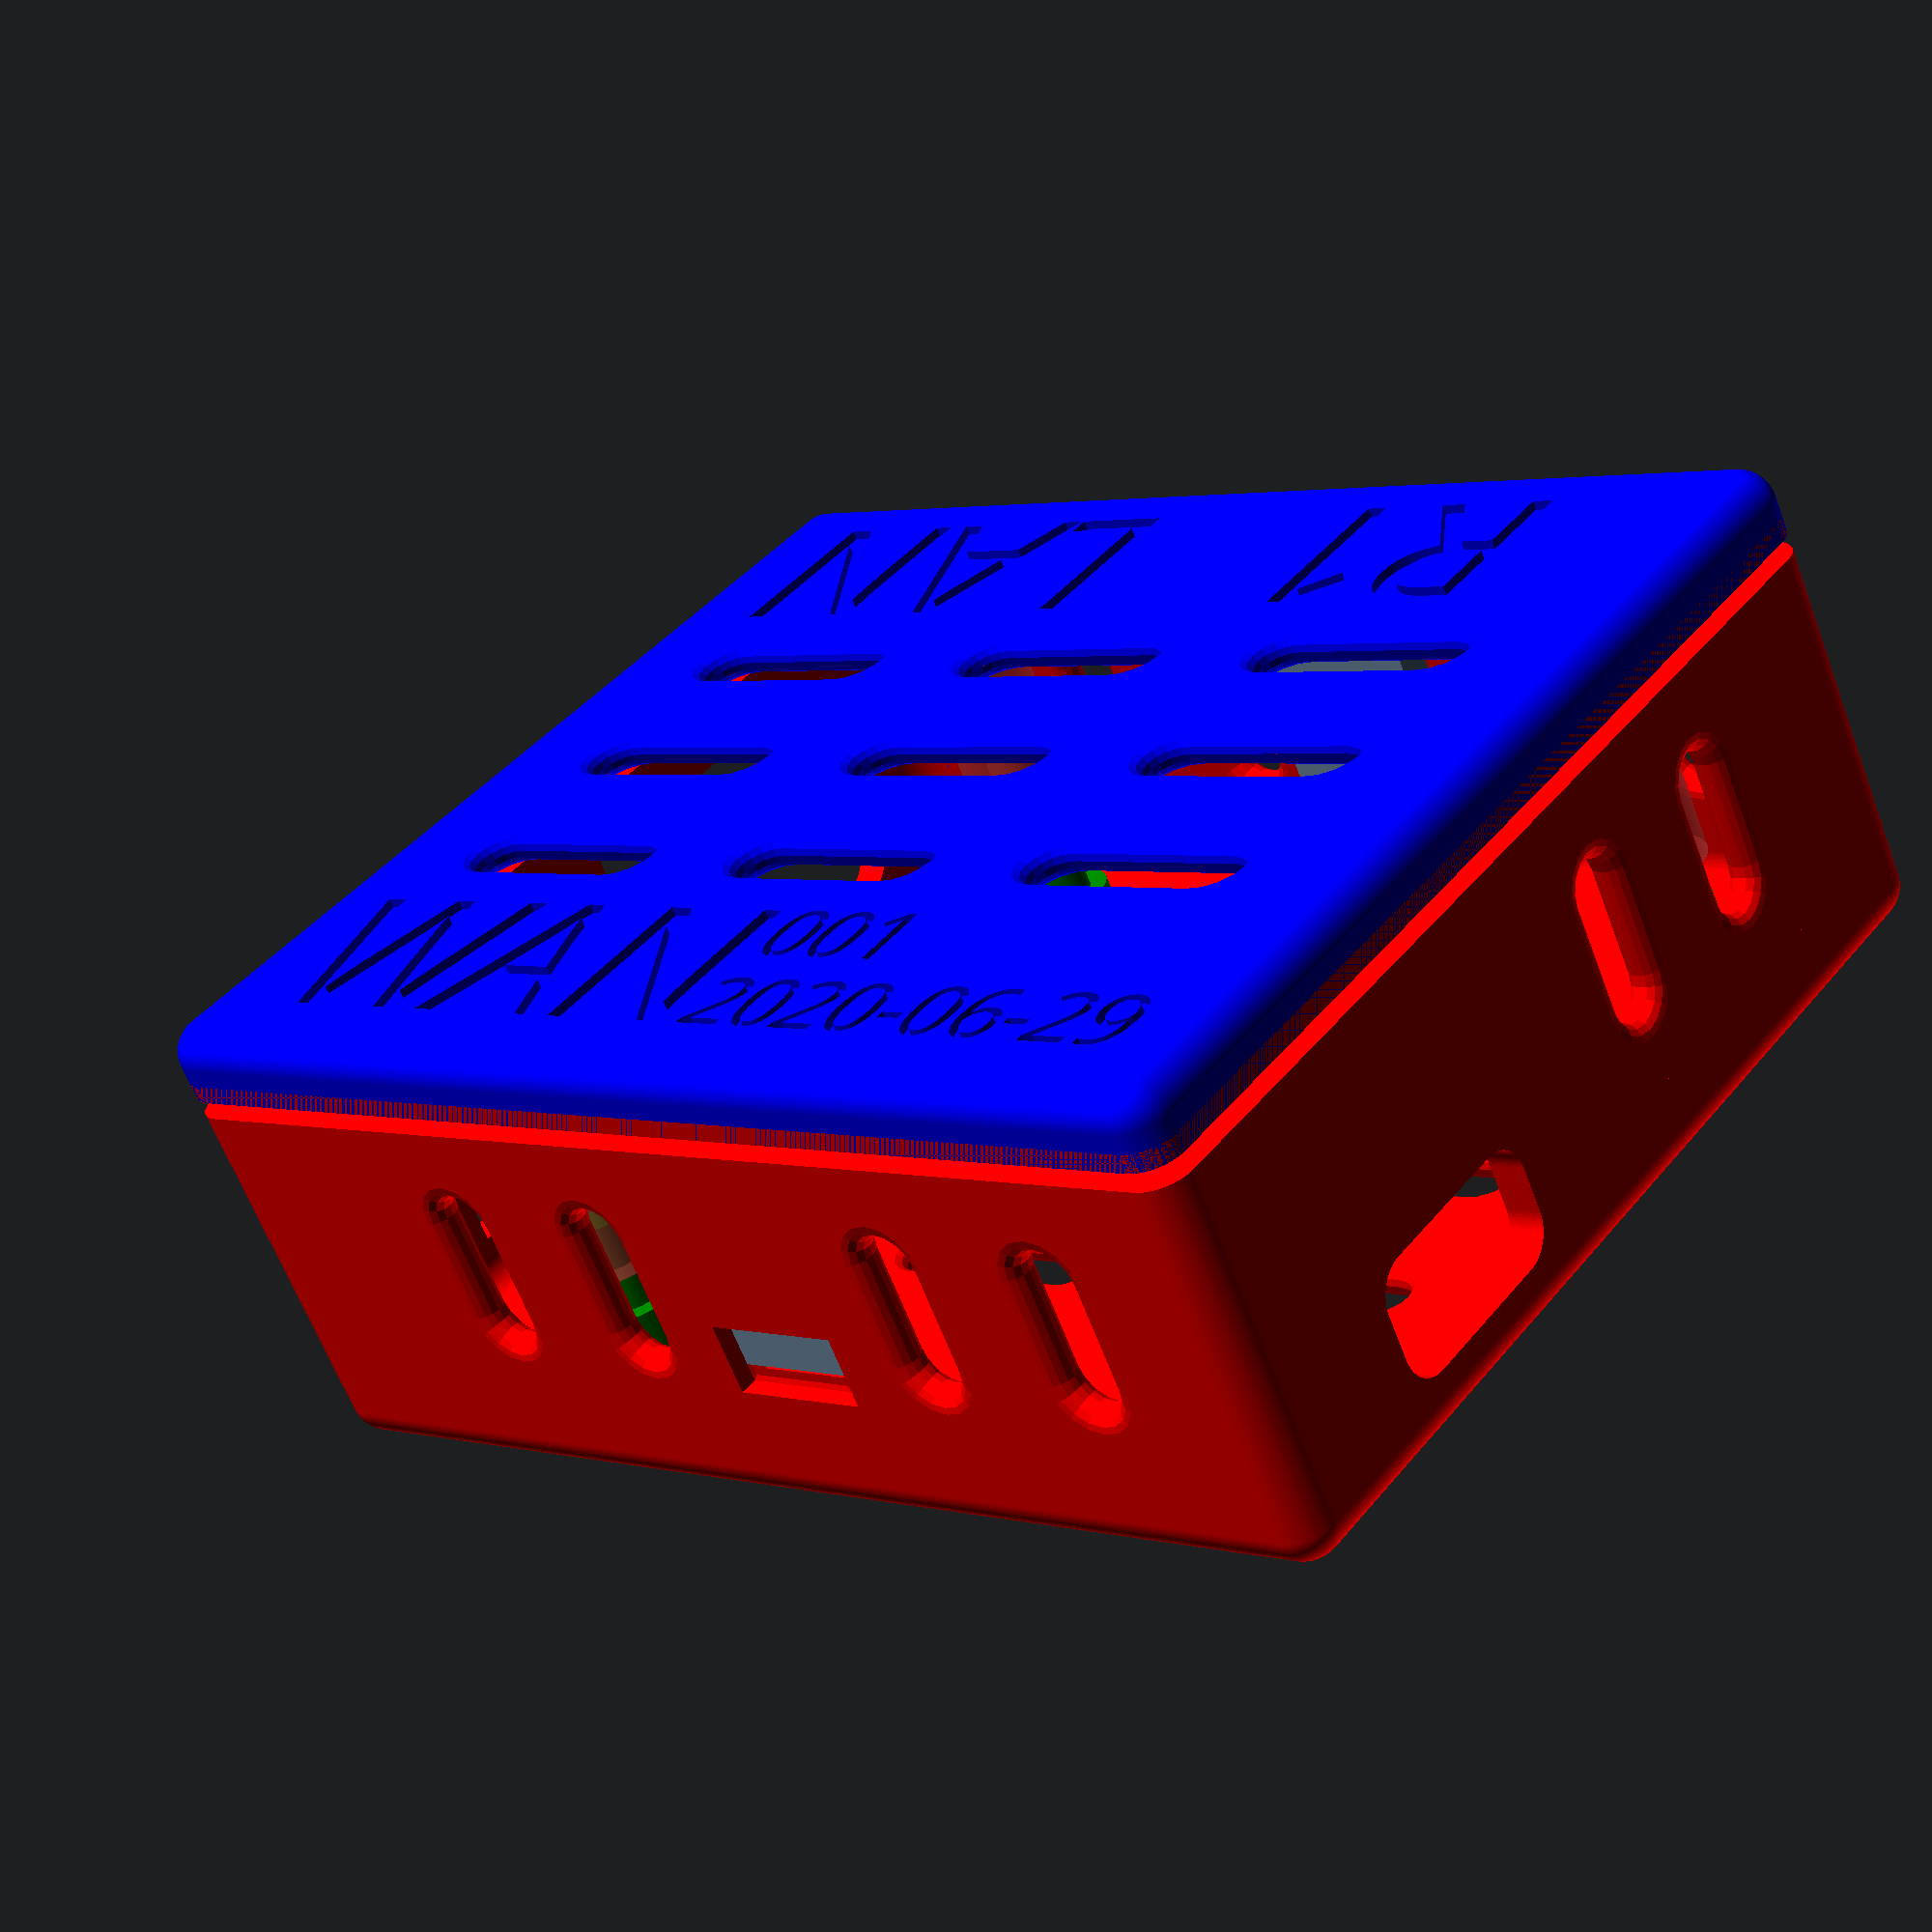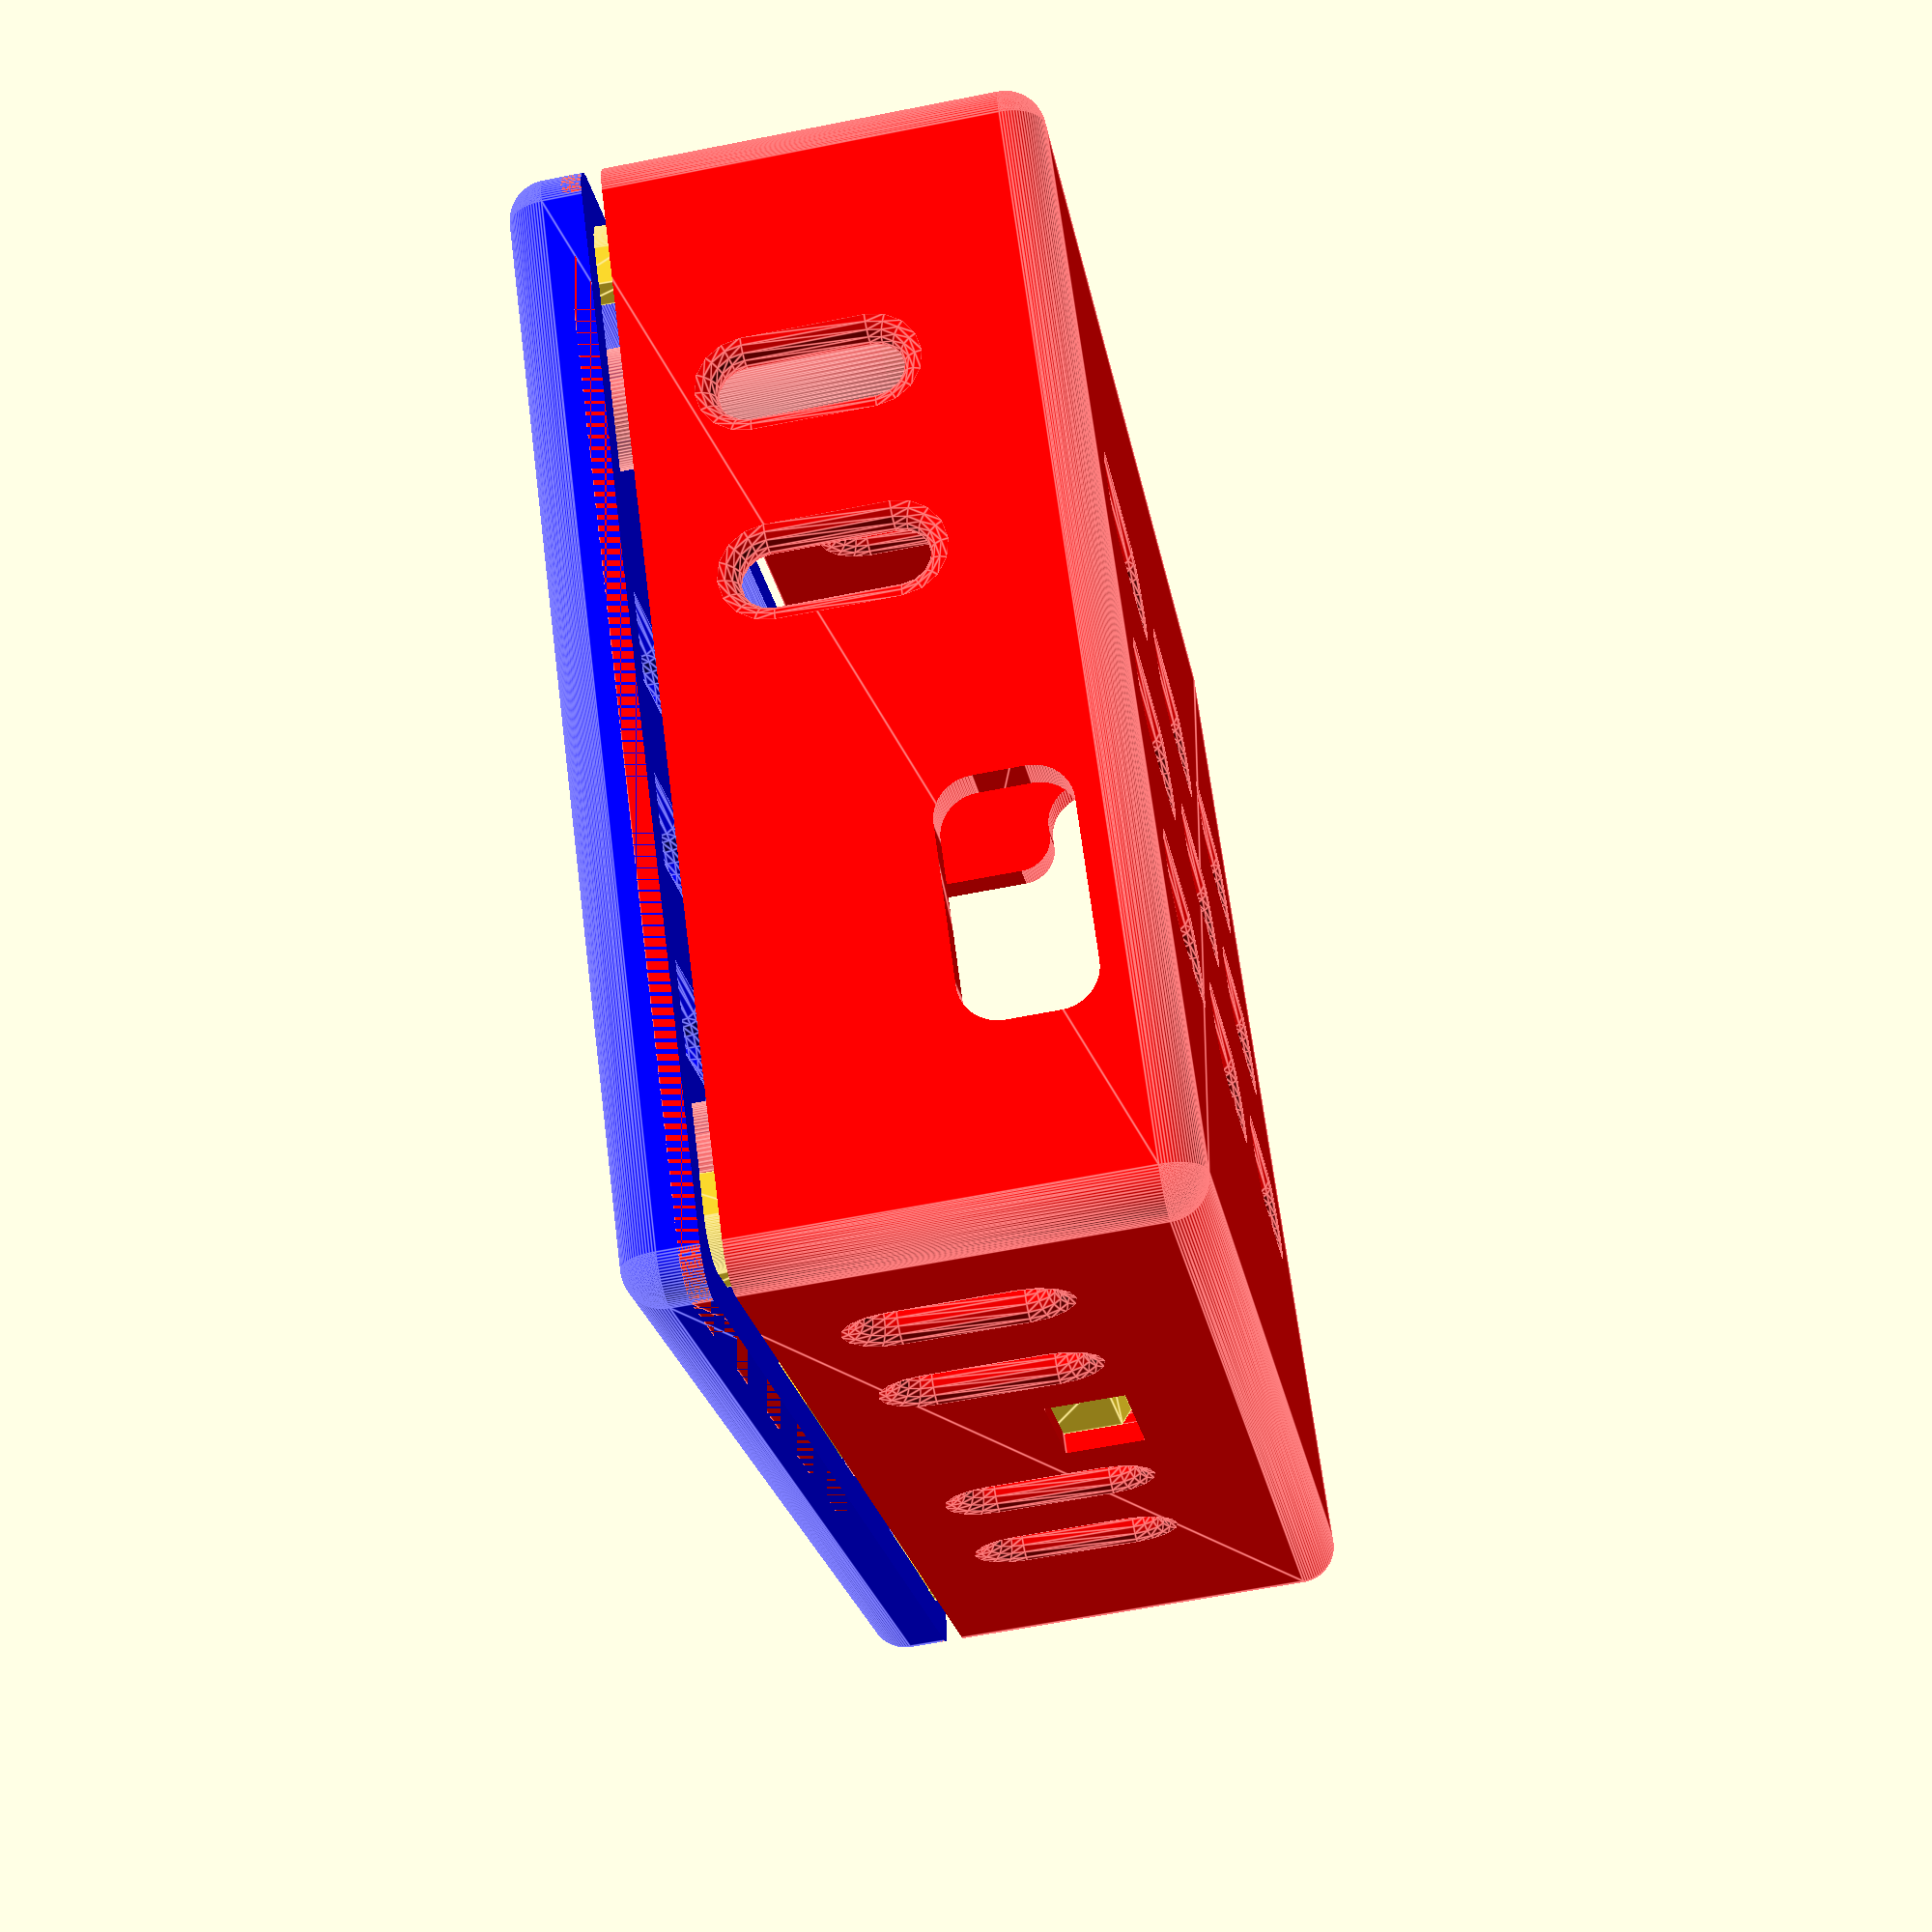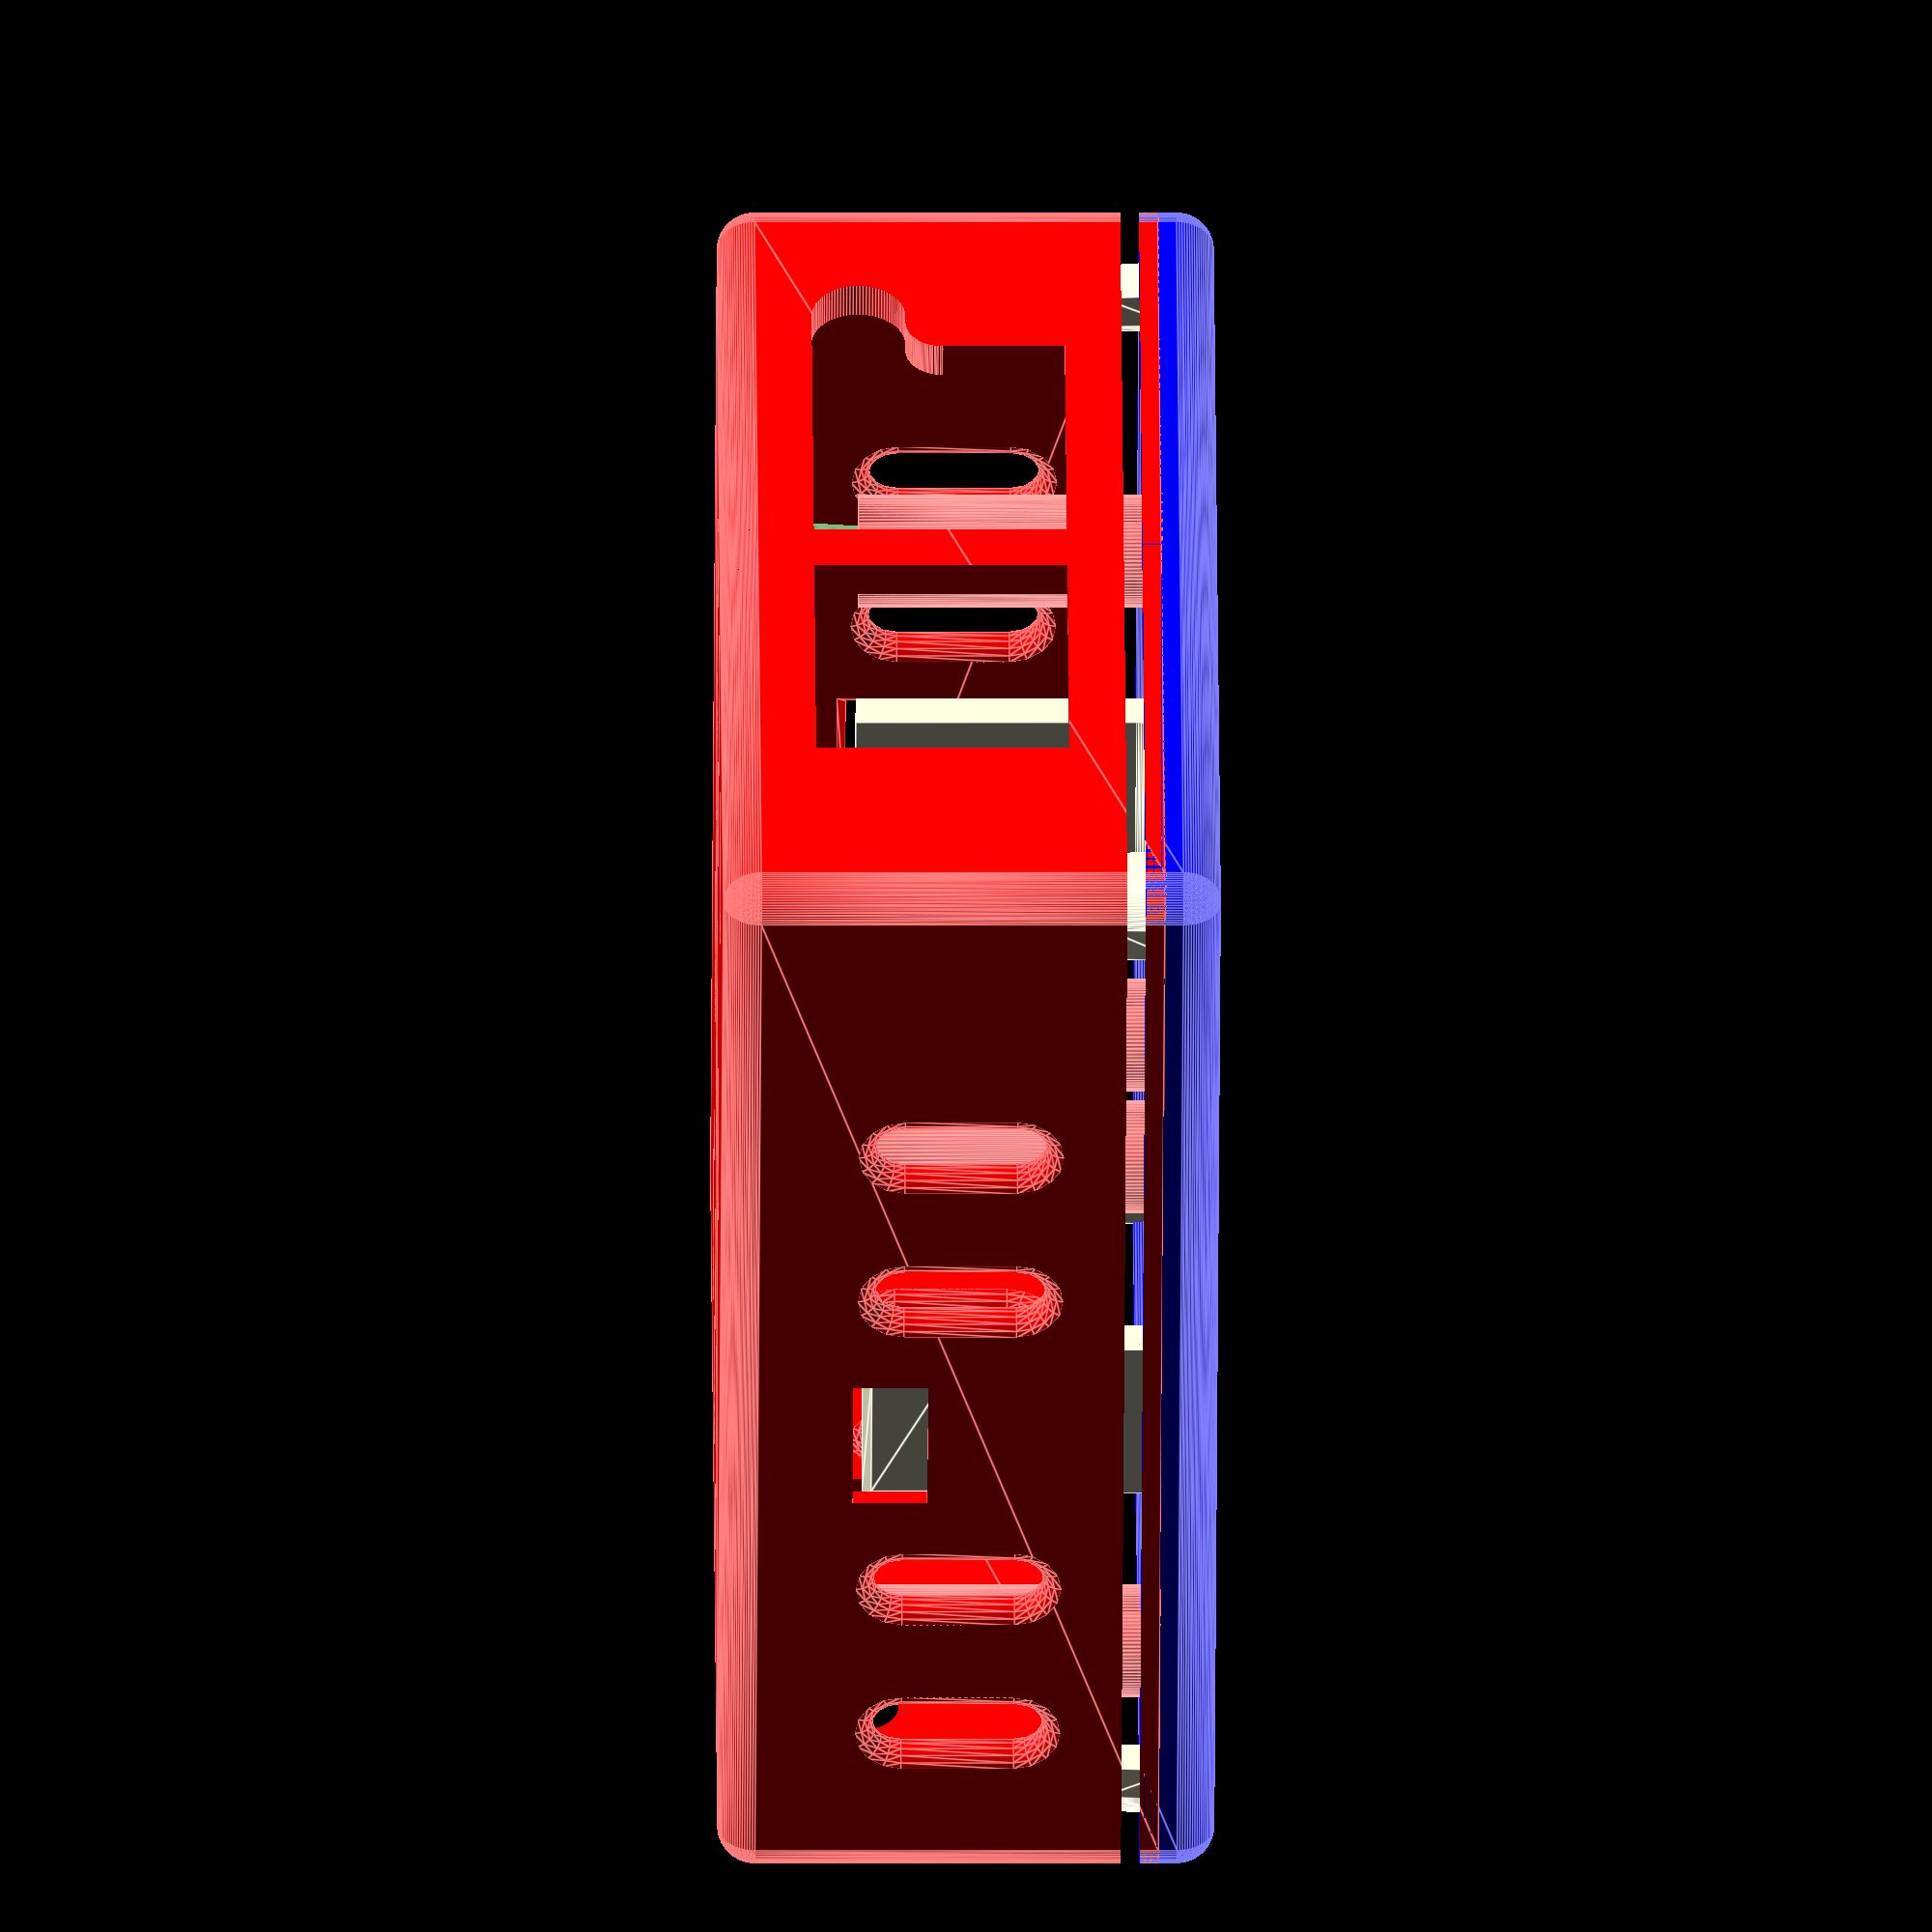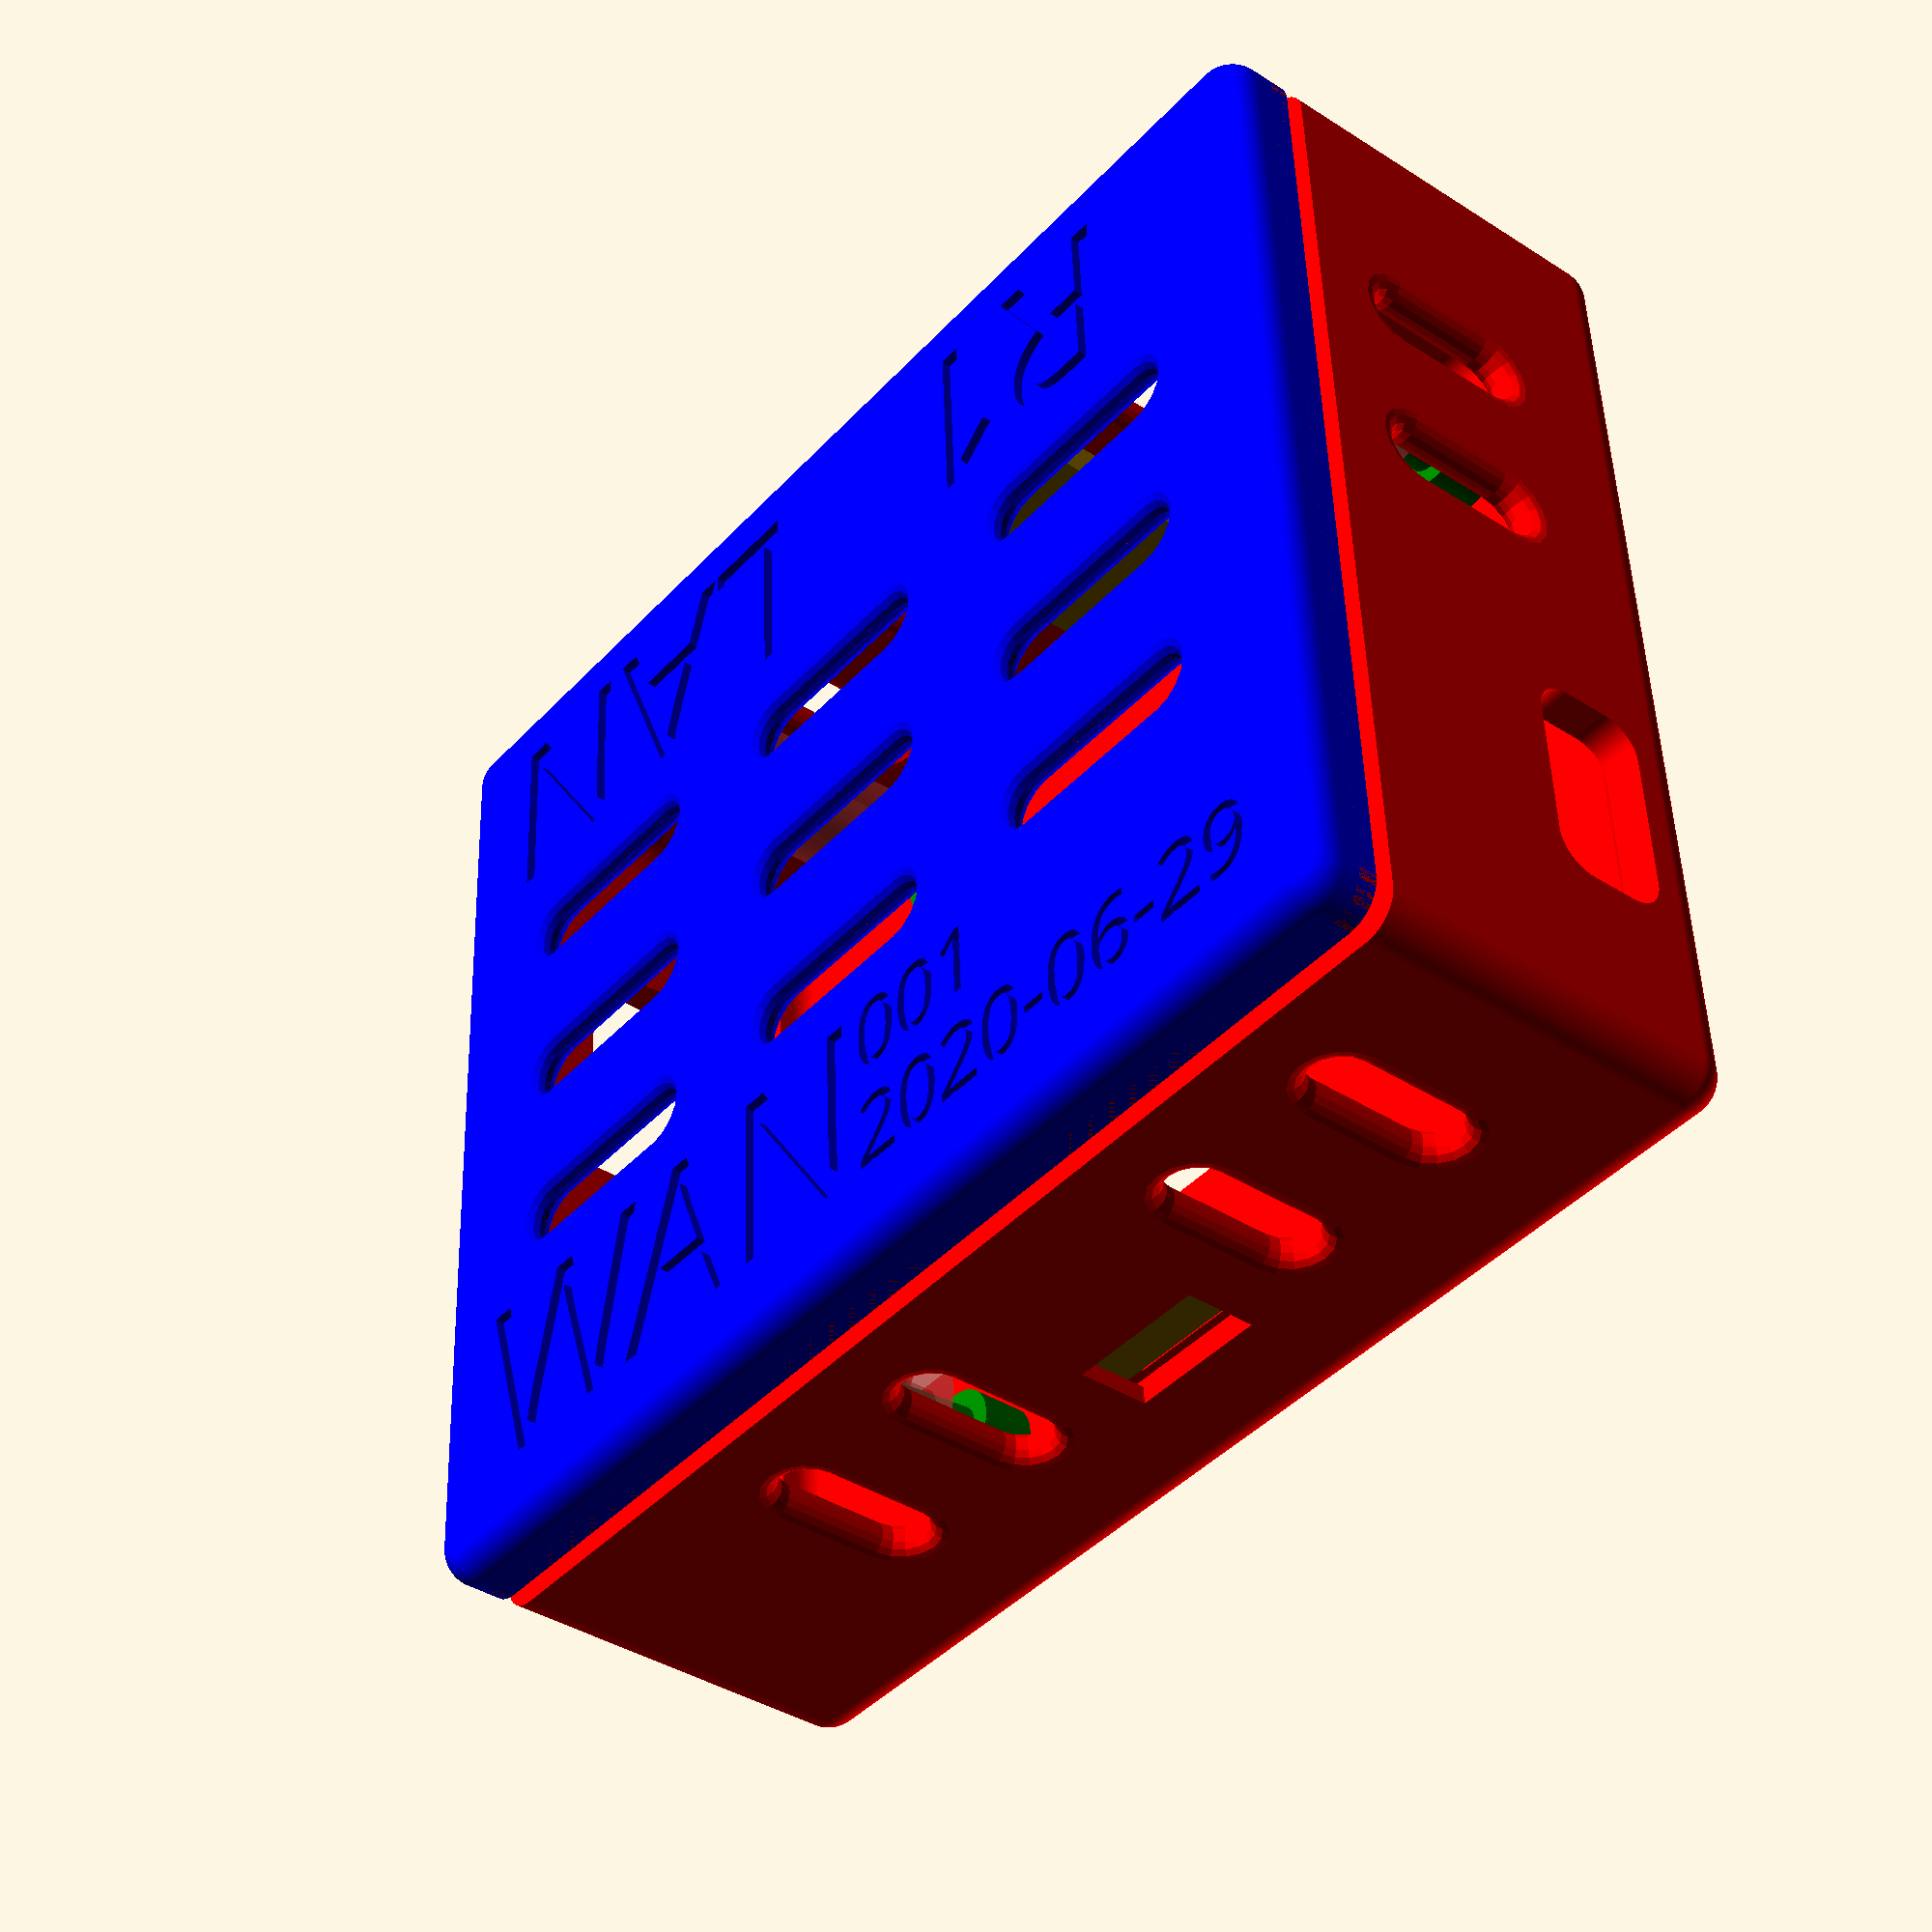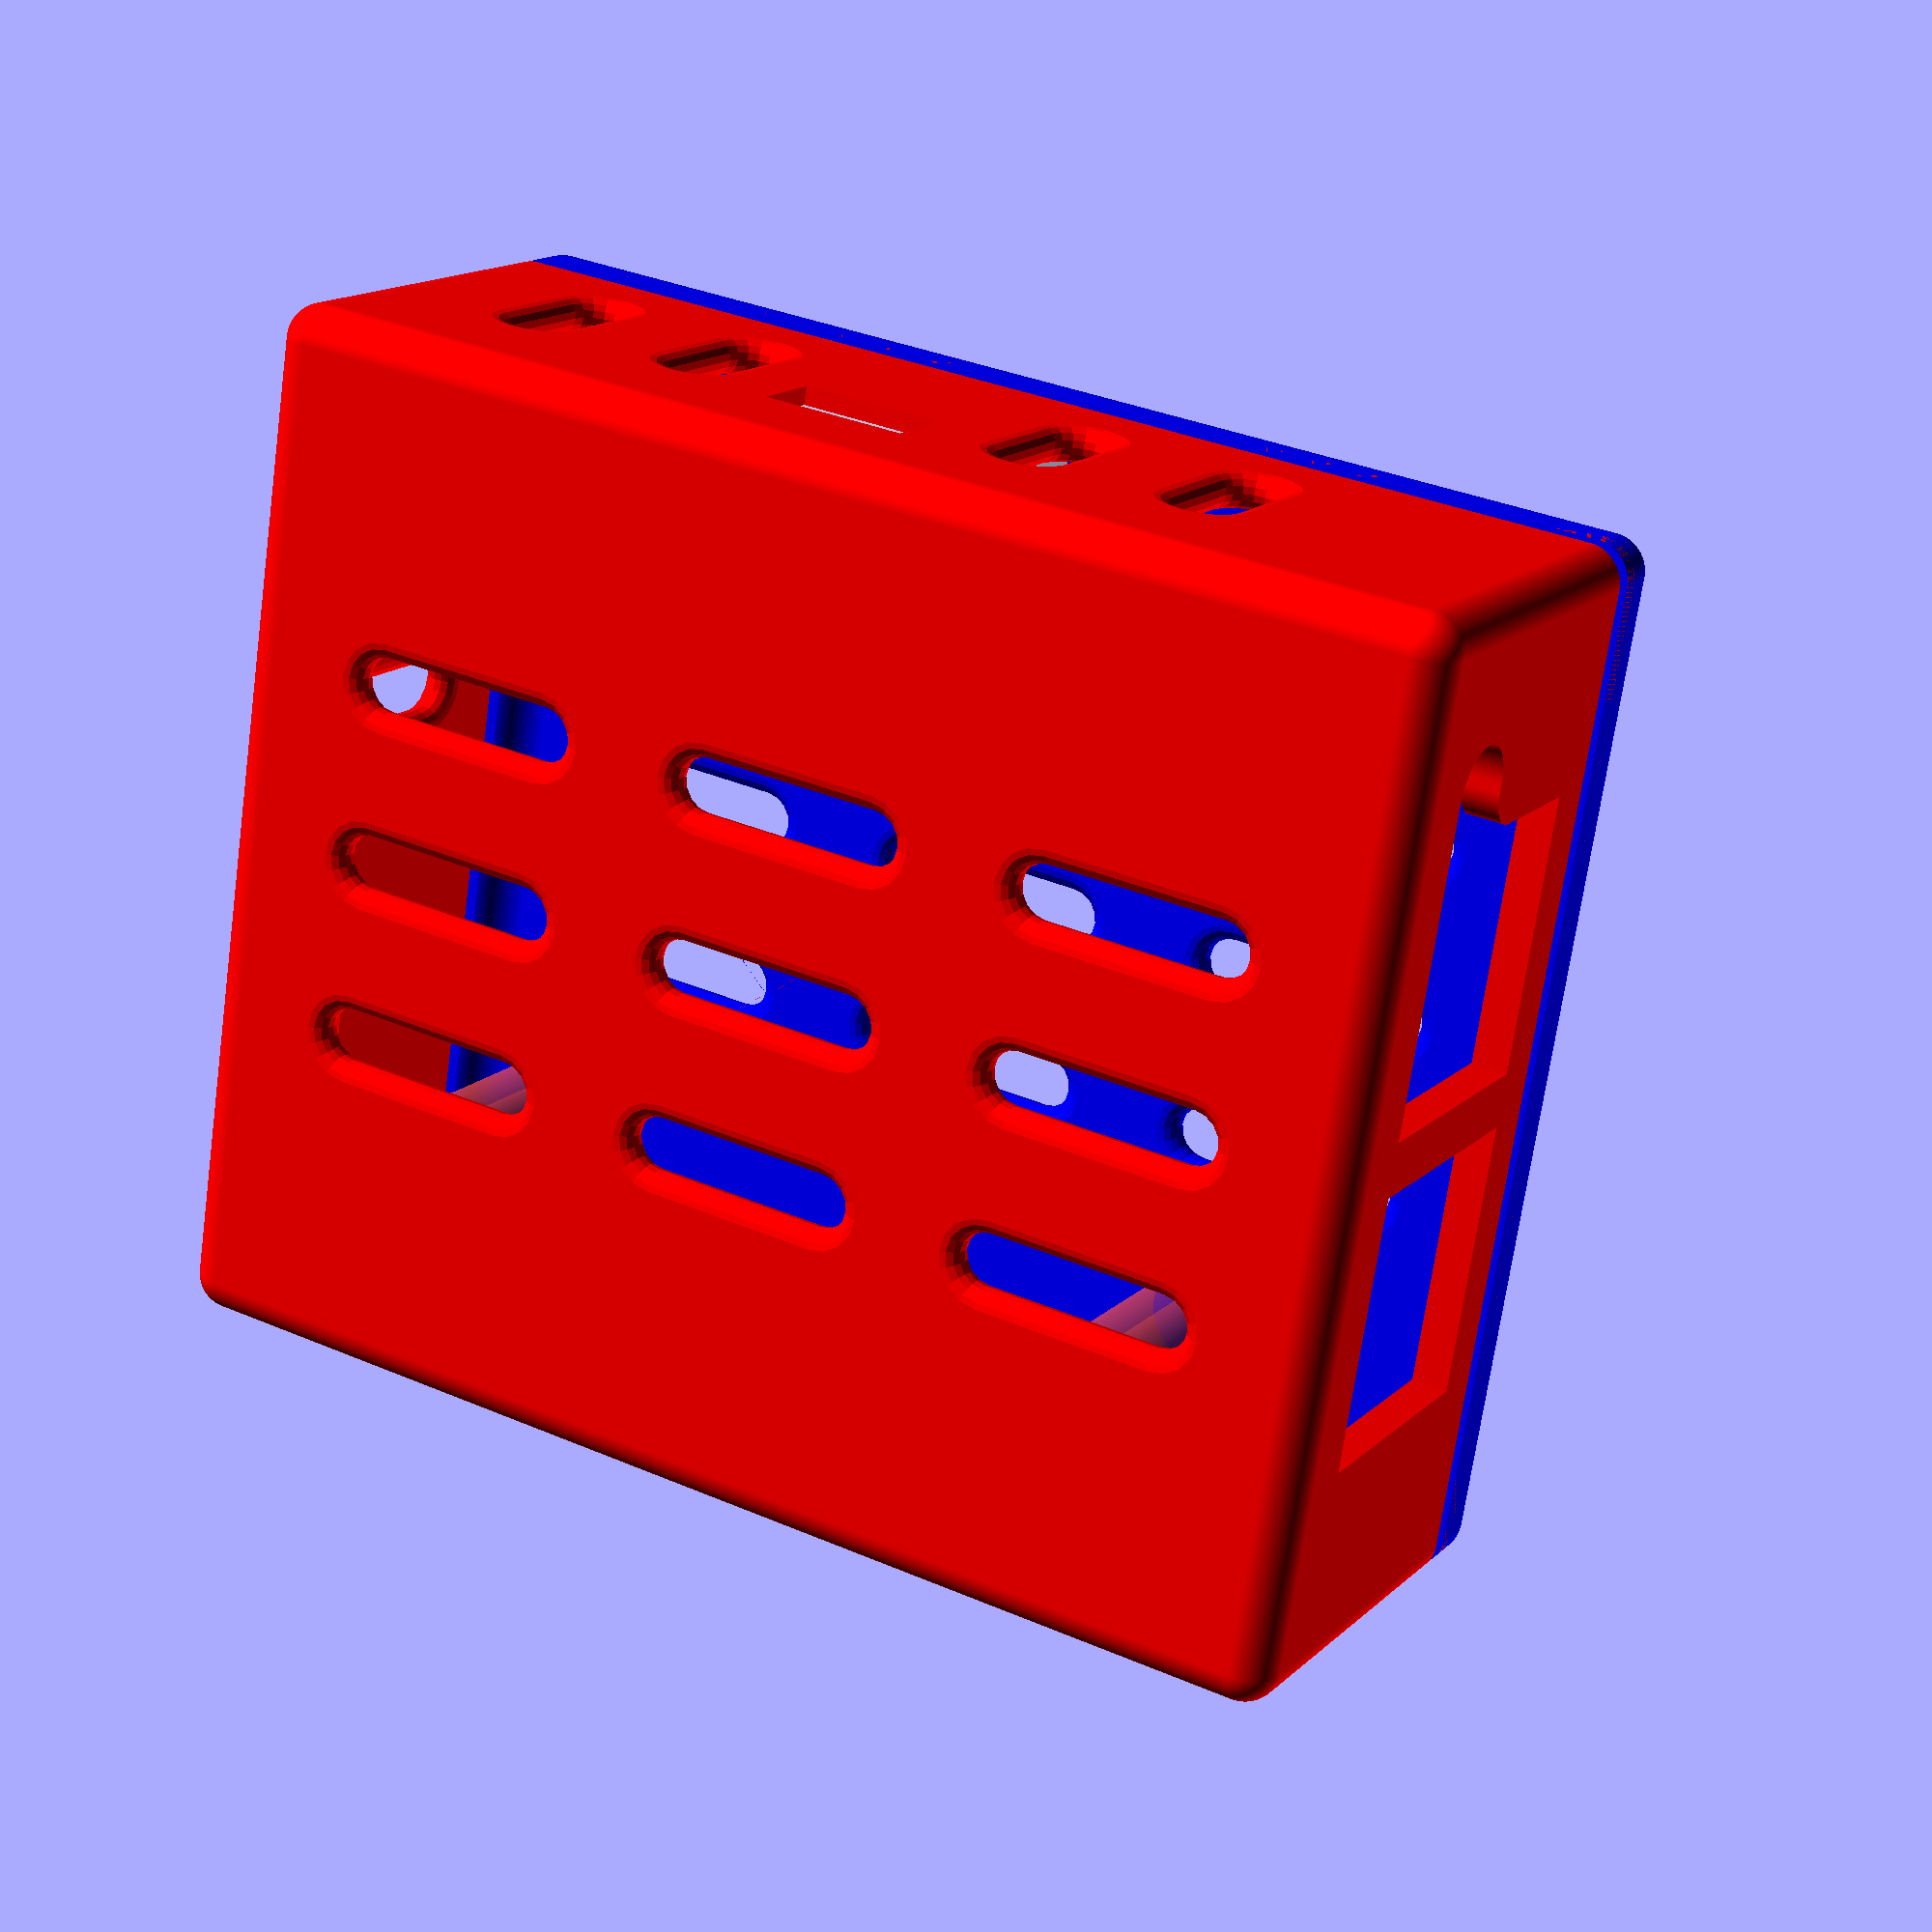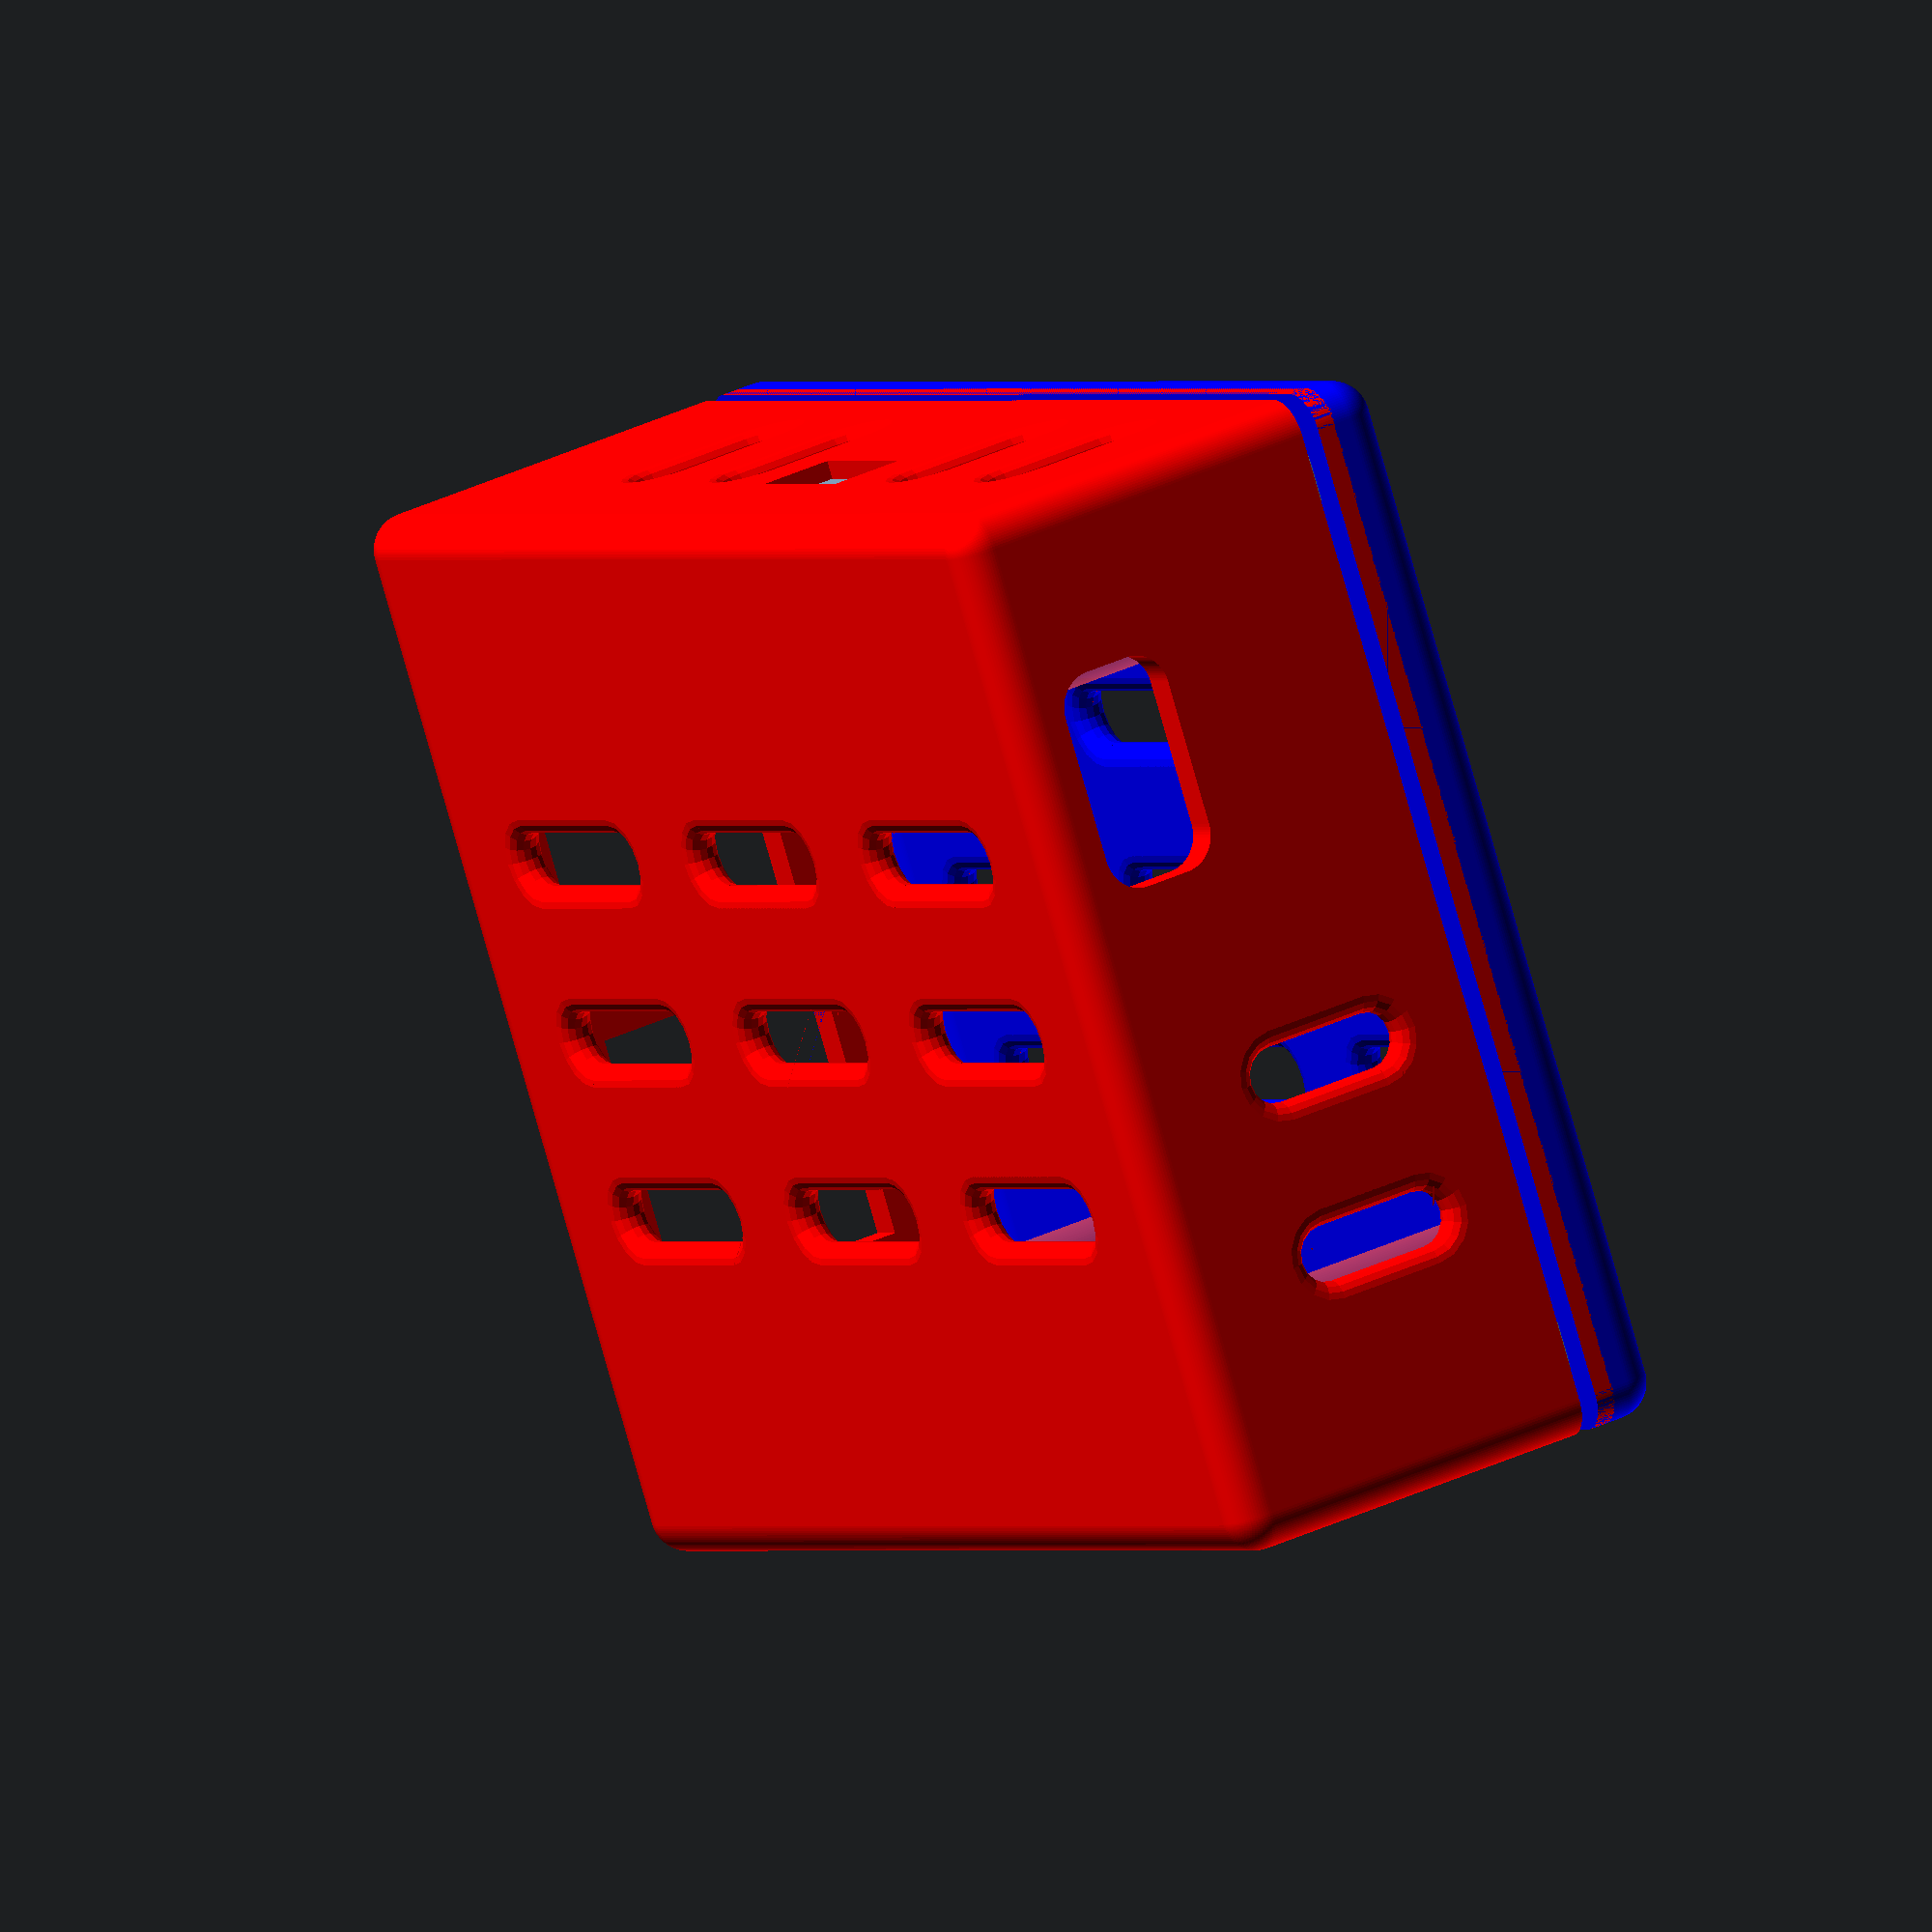
<openscad>
echo(version=version());

// thickness
shell_thick = 2;
board_thick = 1.57;

// distance between hole centers
x_inner = 42.111;
y_inner = 40.111;

// from hole center to vertical inner surface
x_right = 9.944 + 4.661 + 0.5;
x_left = 2.944 + 2.6 + 1.5;
y_top = 2.944 + 4;
y_bot = y_top;

// from inner bottom surface to board buttom surface (big column)
base_height = 3;
// hole
hole_radius = 1.5;
// from board buttom surface to column top (small column)
col_height = 5;
// wall
wall_height = 21.5;
// 2 rj45
rj45_y = 33.3;
rj45_z = 13.5;
// from nw hole center to microusb axis
usb_jack_pos = 3.197 + 7.600/2;
// height of the microusb jack
usb_jack_height = 3;
// microusb hole size
usb_hole_y = 10 + 2;
usb_hole_z = 4.5 + 2;

// smooth
$fn = 90;
// ensure overlapping
epsilon = 0.0005;
// cooling hole is slow
enable_cooling_hole = true;

module shell() {
  // dimension of inner surface
  x_outer = x_inner + x_left + x_right;
  y_outer = y_inner + y_top + y_bot;

  translate([-x_left -x_inner/2, -y_bot - y_inner/2, shell_thick]) {
    difference() {
      // outer surface
      minkowski() {
        cube([x_outer, y_outer, wall_height]);
        sphere(r=shell_thick);
      }
      // inner surface
      minkowski() {
        translate([shell_thick, shell_thick, shell_thick])
          cube([x_outer - 2*shell_thick, y_outer - 2*shell_thick, wall_height - 2*shell_thick]);
        sphere(r=shell_thick);
      }
    }
  }
}

module case_bottom() {
  // shell
  color("red") {
    difference() {
      shell();
      // cut top
      translate([-100, -100, wall_height]) {
        cube([200, 200, 10]);
      }
      // holes
      wall_holes();
    }
  }

  // 4 columns
  color("green") {
    for (i = [1, -1]) {
      for (j = [1, -1]) {
        translate([i*x_inner/2, j*y_inner/2, shell_thick])
          col_bot();
      }
    }
  }
}

module case_top() {
  // shell
  color("blue") {
    difference() {
      shell();
      // cut bottom
      translate([-100, -100, 0]) {
        cube([200, 200, wall_height]);
      }
      // top cooling hole
      top_hole_pos = [
        [-16, 10], [4, 10], [24, 10],
        [-16, 0], [4, 0], [24, 0],
        [-16, -10], [4, -10], [24, -10],
      ];
      for (xy = top_hole_pos) {
        translate([xy[0], xy[1], wall_height + 1.5*shell_thick])
          cooling_hole();
      }
      // text
      font = "Source Sans Pro Black";
      translate([0, 0, wall_height + 2*shell_thick - 0.5])
        linear_extrude(height=1) {
          translate([6.6, -25, 0])
            text("LAN", font=font);
          translate([33, 25, 0])
            rotate([0, 0, 180])
              text("WAN", font=font);
          translate([-20, -25, 0])
            text("R1", font=font);
          translate([2, 25, 0])
            rotate([0, 0, 180])
              text("2020-06-29", font=font, size=4);
          translate([2, 19, 0])
            rotate([0, 0, 180])
              text("001", font=font, size=4);
        }
    }
  }
  // 4 columns
  color("yellow") {
    for (i = [1, -1]) {
      for (j = [1, -1]) {
        translate([i*x_inner/2, j*y_inner/2, shell_thick + base_height + board_thick])
          #col_top();
      }
    }
  }
  // snap fit
  translate([0, -y_inner/2 - y_bot, snap_height + snap_z/2])
    rotate([90, 0, 0])
      snap_arm();
  translate([0, y_inner/2 + y_top, snap_height + snap_z/2])
    rotate([90, 0, 180])
      snap_arm();
  // slugs
  slug_move_y = y_inner/2 + y_top - 2*shell_thick;
  slug_move_z = shell_thick + wall_height;
  slug_move_e = x_inner/2 + x_right - 2*shell_thick;
  slug_move_w = -x_inner/2 - x_left + 2*shell_thick;
  translate([slug_move_e, slug_move_y, slug_move_z])
    top_slug();
  translate([slug_move_w, slug_move_y, slug_move_z])
    rotate([0, 0, 90])
      top_slug();
  translate([slug_move_w, -slug_move_y, slug_move_z])
    rotate([0, 0, 180])
      top_slug();
  translate([slug_move_e, -slug_move_y, slug_move_z])
    rotate([0, 0, 270])
      top_slug();
}

// main
module main() {
  translate([0, 0, 1])
    case_top();
  case_bottom();
}

main();

// snap fix size
snap_x = 10;
snap_z = 5;
// bottom of snap hole
snap_height = shell_thick + base_height + board_thick;
scap_scale = (snap_z - 1) / snap_z;

module snap_cutter() {
  translate([0, 0, 1])
    cube([snap_x * scap_scale, snap_z * scap_scale, 4], center=true);
  linear_extrude(height=1, scale=scap_scale)
    square([snap_x, snap_z], center=true);
  guide_z = 9;
  guide_depth = 0.5;
  translate([-snap_x/2, wall_height - snap_height - snap_z/2 - guide_z, -1])
    rotate([atan(guide_depth/guide_z), 0, 0])
      cube([snap_x, 10, 1]);
}

module snap_arm() {
  linear_extrude(height=1, scale=scap_scale)
    square([snap_x, snap_z], center=true);
  // arm
  arm_len = wall_height + shell_thick - snap_height;
  translate([-snap_x/2, -snap_z/2, -2])
    cube([snap_x, arm_len, 2]);
  translate([snap_x/2, arm_len - snap_z/2, -shell_thick - 2])
    rotate([0, 90, 270])
      edge(snap_x);
}

module wall_holes() {
  // snap fit
  translate([0, -y_inner/2 - y_bot, snap_height + snap_z/2])
    rotate([90, 0, 0])
      snap_cutter();
  translate([0, y_inner/2 + y_top, snap_height + snap_z/2])
    rotate([90, 0, 180])
      snap_cutter();
  // 2 rj45 hole
  translate([x_inner/2 + x_right + 2, 0, shell_thick + base_height + rj45_z/2]) {
    difference() {
      cube([10, rj45_y, rj45_z], center=true);
      col_y = 3;
      cube([20, col_y, rj45_z + 10], center=true);
    }
  }
  // antenna hole
  antenna_d = 5;
  x_move = x_inner/2 + x_right - 5;
  y_move = -rj45_y/2 - antenna_d/2;
  translate([x_move, y_move, shell_thick + base_height])
    cube([10, antenna_d, antenna_d]);
  translate([x_move, y_move, shell_thick + base_height + antenna_d/2])
    rotate([0, 90, 0])
      cylinder(h=10, r=antenna_d/2);
  translate([x_move + 10, -rj45_y/2 - shell_thick, shell_thick + base_height + antenna_d])
    rotate([0, 0, -90])
      edge(10);
  // microusb hole
  usb_off = 2;
  translate([-x_inner/2 - x_left - 5, y_inner/2 - usb_jack_pos, shell_thick + base_height + usb_jack_height/2])
    rotate([90, 0, 90])
      linear_extrude(height=10)
        offset(usb_off)
          square([usb_hole_y - 2*usb_off, usb_hole_z - 2*usb_off], center=true);
  // bottom cooling holes
  bot_hole_pos = [
    [-16, 10], [4, 10], [24, 10],
    [-16, 0], [4, 0], [24, 0],
    [-16, -10], [4, -10], [24, -10],
  ];
  for (xy = bot_hole_pos) {
    translate([xy[0], xy[1], shell_thick/2])
      cooling_hole();
  }
  // n/s cooling holes
  ns_hole_pos = [-20, -10, 10, 20];
  for (x = ns_hole_pos) {
    for (ysign = [1, -1]) {
      translate([x, ysign * (-y_inner/2 - y_bot - shell_thick/2), shell_thick + wall_height/2])
        rotate([90, 90, 0])
          cooling_hole(w=3, l=6);
    }
  }
  // w cooling holes
  w_hole_pos = [-5, -15];
  for (y = w_hole_pos) {
    translate([-x_inner/2 - x_left - shell_thick/2, y, shell_thick + wall_height/2])
      rotate([90, 90, 90])
        cooling_hole(w=3, l=6);
  }
}

// column module
module col_bot() {
  linear_extrude(height=base_height)
    circle(r=2.5);
  translate([0, 0, base_height])
    linear_extrude(height=col_height, scale=0.8)
      circle(r=hole_radius);
}

module col_top() {
  h = wall_height - base_height - board_thick;
  linear_extrude(height=h) {
    difference() {
      circle(r=3);
      circle(r=hole_radius);
    }
  }
}

// rounded edge module
module edge(size) {
  cube_tr = shell_thick + epsilon;
  cube_size = shell_thick + 2*epsilon;
  translate([0, 0, shell_thick]) rotate([90, 0, 0]) linear_extrude(height=size)
    difference() {
      translate([-cube_tr, -cube_tr, -cube_tr])
        square(cube_size);
      circle(shell_thick);
    }
}

// cooling hole
module cooling_hole(w=3, l=10) {
  if (enable_cooling_hole) {
    translate([l/2, 0, 0])
      cooling_hole_ring(w);
    translate([-l/2, 0, 0])
      cooling_hole_ring(w);
    cooling_hole_body(w, l);
  }
}

cooling_hole_thick = shell_thick + 0.01;

module cooling_hole_body(w, l) {
  translate([-l/2, 0, 0]) rotate([0, 90, 0]) linear_extrude(height=l)
    difference() {
      square([cooling_hole_thick, w + cooling_hole_thick], center=true);
      translate([0, w/2 + cooling_hole_thick/2, 0])
        circle(r=cooling_hole_thick/2, $fn=16);
      translate([0, -w/2 - cooling_hole_thick/2, 0])
        circle(r=cooling_hole_thick/2, $fn=16);
    }
}

module cooling_hole_ring(w) {
  rotate_extrude($fn=16)
    difference() {
      translate([0, -cooling_hole_thick/2, 0])
        square([w/2 + cooling_hole_thick/2, cooling_hole_thick], center=false);
      translate([w/2 + cooling_hole_thick/2, 0, 0])
        circle(r=cooling_hole_thick/2, $fn=16);
    }
}

// slug height
slug_height = 4;

module top_slug() {
  slug_scale = (2*shell_thick + 0.2) / (2*shell_thick);
  translate([0, 0, -slug_height])
    linear_extrude(height=slug_height, scale=slug_scale)
      intersection() {
        difference() {
          offset(shell_thick)
            square([2*shell_thick, 2*shell_thick], center=true);
          circle(r=shell_thick);
        }
        square([2*shell_thick, 2*shell_thick]);
      }
}

</openscad>
<views>
elev=63.7 azim=218.6 roll=20.7 proj=p view=wireframe
elev=241.3 azim=39.3 roll=78.5 proj=p view=edges
elev=357.8 azim=232.2 roll=269.5 proj=o view=edges
elev=39.1 azim=177.3 roll=51.2 proj=p view=solid
elev=164.5 azim=350.9 roll=330.8 proj=p view=wireframe
elev=145.3 azim=210.2 roll=302.9 proj=o view=solid
</views>
